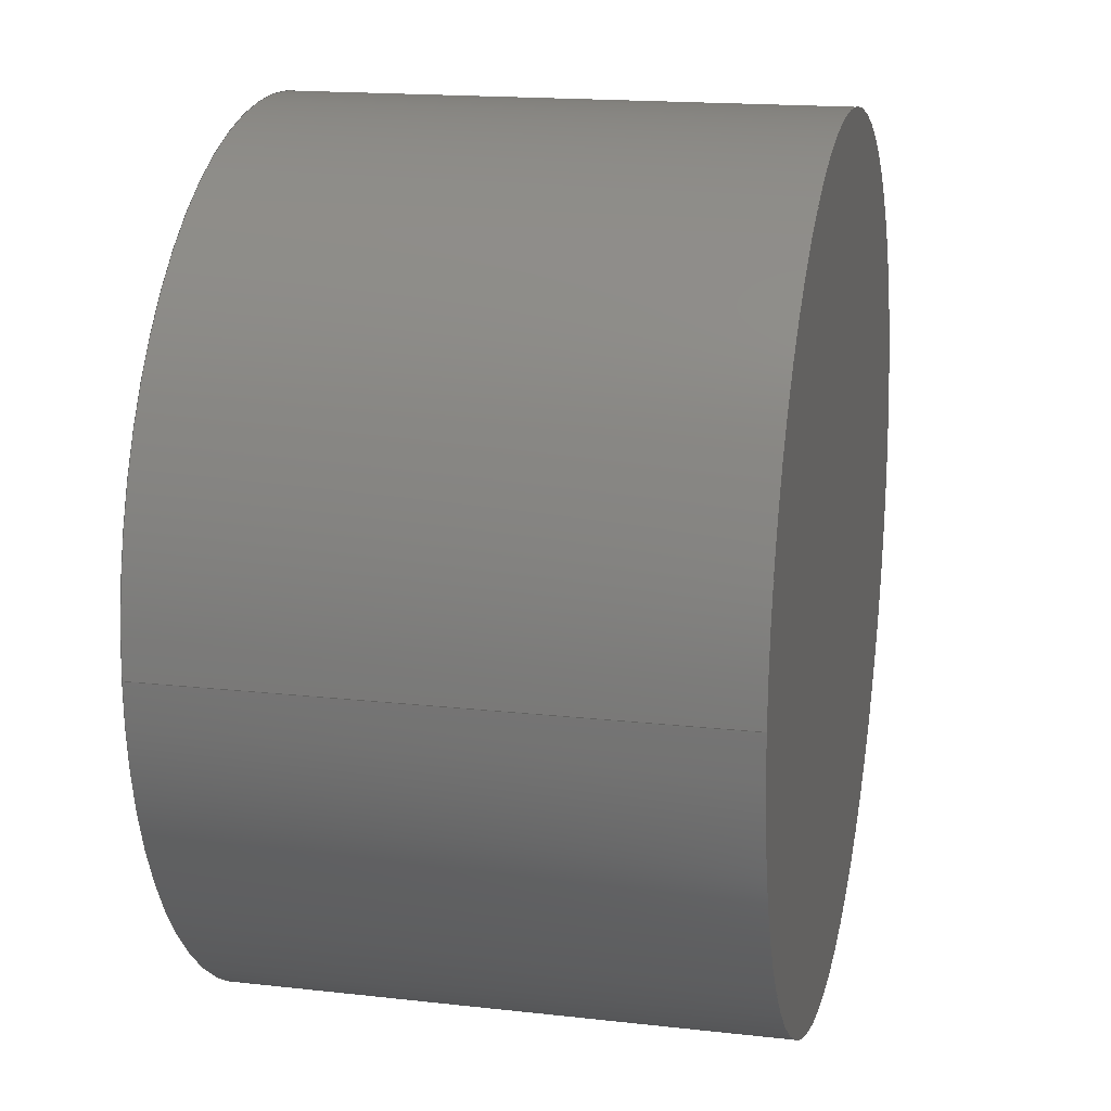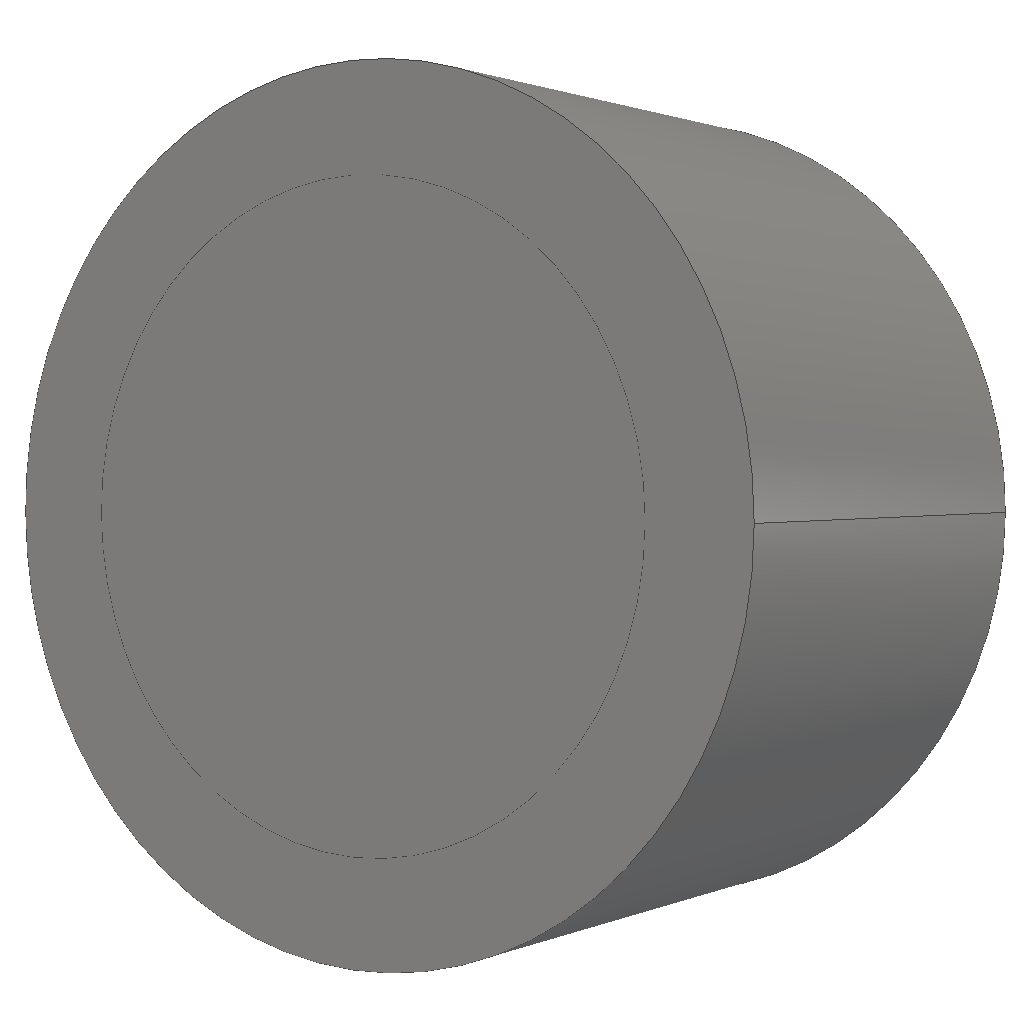
<metadata>
{"format":"step","ext":"stp","renderer":"f3d","projection":"perspective","resolution":1024,"background":"white","views":[{"elev":16.8,"azim":-77.1,"up":"+Y"},{"elev":1.2,"azim":-145.9,"up":"+Y"}]}
</metadata>
<code>
ISO-10303-21;
DATA;
#1=PRODUCT('Product3','','',(#282)) ;
#2=PRODUCT('Part7','','',(#282)) ;
#3=PRODUCT('Part8','','',(#282)) ;
#4=APPLICATION_CONTEXT('configuration controlled 3D design of mechanical parts and assemblies') ;
#5=PRODUCT_DEFINITION('',' ',#295,#232) ;
#6=SECURITY_CLASSIFICATION(' ',' ',#7) ;
#7=SECURITY_CLASSIFICATION_LEVEL('unclassified') ;
#8=CARTESIAN_POINT('Axis2P3D Location',(0,0,25)) ;
#9=CARTESIAN_POINT('Line Origine',(40,0,25)) ;
#10=CARTESIAN_POINT('Vertex',(40,0,0)) ;
#11=CARTESIAN_POINT('Vertex',(40,0,50)) ;
#12=CARTESIAN_POINT('Axis2P3D Location',(0,0,0)) ;
#13=CARTESIAN_POINT('Vertex',(-40,4.898e-15,0)) ;
#14=CARTESIAN_POINT('Line Origine',(-40,4.898e-15,25)) ;
#15=CARTESIAN_POINT('Vertex',(-40,4.898e-15,50)) ;
#16=CARTESIAN_POINT('Axis2P3D Location',(0,0,50)) ;
#17=CARTESIAN_POINT('Axis2P3D Location',(0,0,0)) ;
#18=CARTESIAN_POINT('Axis2P3D Location',(0,0,50)) ;
#19=CARTESIAN_POINT('Axis2P3D Location',(0,0,25)) ;
#20=CARTESIAN_POINT('Axis2P3D Location',(0,0,50)) ;
#21=CARTESIAN_POINT('Vertex',(-30,3.674e-15,50)) ;
#22=CARTESIAN_POINT('Vertex',(30,0,50)) ;
#23=CARTESIAN_POINT('Line Origine',(30,-7.348e-15,25)) ;
#24=CARTESIAN_POINT('Vertex',(30,0,0)) ;
#25=CARTESIAN_POINT('Axis2P3D Location',(0,0,0)) ;
#26=CARTESIAN_POINT('Vertex',(-30,3.674e-15,0)) ;
#27=CARTESIAN_POINT('Line Origine',(-30,-9.649e-15,25)) ;
#28=CARTESIAN_POINT('Axis2P3D Location',(0,0,50)) ;
#29=CARTESIAN_POINT('Axis2P3D Location',(0,0,0)) ;
#30=CARTESIAN_POINT('Axis2P3D Location',(0,0,0)) ;
#31=CARTESIAN_POINT('Axis2P3D Location',(0,0,50)) ;
#32=CARTESIAN_POINT('NONE',(0,0,0)) ;
#33=CARTESIAN_POINT('NONE',(0,29.33,4.127)) ;
#34=CARTESIAN_POINT('Axis2P3D Location',(0,0,25)) ;
#35=CARTESIAN_POINT('Line Origine',(30,0,25)) ;
#36=CARTESIAN_POINT('Vertex',(30,0,0)) ;
#37=CARTESIAN_POINT('Vertex',(30,0,50)) ;
#38=CARTESIAN_POINT('Axis2P3D Location',(0,0,0)) ;
#39=CARTESIAN_POINT('Vertex',(-30,3.674e-15,0)) ;
#40=CARTESIAN_POINT('Line Origine',(-30,1.7e-14,25)) ;
#41=CARTESIAN_POINT('Vertex',(-30,3.674e-15,50)) ;
#42=CARTESIAN_POINT('Axis2P3D Location',(0,0,50)) ;
#43=CARTESIAN_POINT('Axis2P3D Location',(0,0,0)) ;
#44=CARTESIAN_POINT('Axis2P3D Location',(0,0,50)) ;
#45=CARTESIAN_POINT('Axis2P3D Location',(0,0,0)) ;
#46=CARTESIAN_POINT('Axis2P3D Location',(0,0,50)) ;
#47=CARTESIAN_POINT('NONE',(0,0,0)) ;
#48=CARTESIAN_POINT('NONE',(0,29.33,4.127)) ;
#49=DIRECTION('Axis2P3D Direction',(0,0,1)) ;
#50=DIRECTION('Axis2P3D XDirection',(1,0,0)) ;
#51=DIRECTION('Vector Direction',(0,0,1)) ;
#52=DIRECTION('Axis2P3D Direction',(0,0,1)) ;
#53=DIRECTION('Vector Direction',(0,0,1)) ;
#54=DIRECTION('Axis2P3D Direction',(0,0,1)) ;
#55=DIRECTION('Axis2P3D Direction',(0,0,1)) ;
#56=DIRECTION('Axis2P3D Direction',(0,0,1)) ;
#57=DIRECTION('Axis2P3D Direction',(0,0,1)) ;
#58=DIRECTION('Axis2P3D XDirection',(1,0,0)) ;
#59=DIRECTION('Axis2P3D Direction',(0,0,1)) ;
#60=DIRECTION('Vector Direction',(0,0,1)) ;
#61=DIRECTION('Axis2P3D Direction',(0,0,1)) ;
#62=DIRECTION('Vector Direction',(0,0,1)) ;
#63=DIRECTION('Axis2P3D Direction',(0,0,1)) ;
#64=DIRECTION('Axis2P3D Direction',(0,0,1)) ;
#65=DIRECTION('Axis2P3D Direction',(0,0,1)) ;
#66=DIRECTION('Axis2P3D XDirection',(1,0,0)) ;
#67=DIRECTION('Axis2P3D Direction',(0,0,1)) ;
#68=DIRECTION('Axis2P3D XDirection',(1,0,0)) ;
#69=DIRECTION('NONE',(1,0,0)) ;
#70=DIRECTION('NONE',(0,0,1)) ;
#71=DIRECTION('NONE',(1,0,0)) ;
#72=DIRECTION('NONE',(0,0,1)) ;
#73=DIRECTION('Axis2P3D Direction',(0,0,1)) ;
#74=DIRECTION('Axis2P3D XDirection',(1,0,0)) ;
#75=DIRECTION('Vector Direction',(0,0,1)) ;
#76=DIRECTION('Axis2P3D Direction',(0,0,1)) ;
#77=DIRECTION('Vector Direction',(0,0,1)) ;
#78=DIRECTION('Axis2P3D Direction',(0,0,1)) ;
#79=DIRECTION('Axis2P3D Direction',(0,0,1)) ;
#80=DIRECTION('Axis2P3D Direction',(0,0,1)) ;
#81=DIRECTION('Axis2P3D Direction',(0,0,1)) ;
#82=DIRECTION('Axis2P3D XDirection',(1,0,0)) ;
#83=DIRECTION('Axis2P3D Direction',(0,0,1)) ;
#84=DIRECTION('Axis2P3D XDirection',(1,0,0)) ;
#85=DIRECTION('NONE',(1,0,0)) ;
#86=DIRECTION('NONE',(0,0,1)) ;
#87=DIRECTION('NONE',(1,0,0)) ;
#88=DIRECTION('NONE',(0,0,1)) ;
#89=AXIS2_PLACEMENT_3D('Cylinder Axis2P3D',#8,#49,#50) ;
#90=AXIS2_PLACEMENT_3D('Circle Axis2P3D',#12,#52,$) ;
#91=AXIS2_PLACEMENT_3D('Circle Axis2P3D',#16,#54,$) ;
#92=AXIS2_PLACEMENT_3D('Circle Axis2P3D',#17,#55,$) ;
#93=AXIS2_PLACEMENT_3D('Circle Axis2P3D',#18,#56,$) ;
#94=AXIS2_PLACEMENT_3D('Cylinder Axis2P3D',#19,#57,#58) ;
#95=AXIS2_PLACEMENT_3D('Circle Axis2P3D',#20,#59,$) ;
#96=AXIS2_PLACEMENT_3D('Circle Axis2P3D',#25,#61,$) ;
#97=AXIS2_PLACEMENT_3D('Circle Axis2P3D',#28,#63,$) ;
#98=AXIS2_PLACEMENT_3D('Circle Axis2P3D',#29,#64,$) ;
#99=AXIS2_PLACEMENT_3D('Plane Axis2P3D',#30,#65,#66) ;
#100=AXIS2_PLACEMENT_3D('Plane Axis2P3D',#31,#67,#68) ;
#101=AXIS2_PLACEMENT_3D(' ',#33,#72,#71) ;
#102=AXIS2_PLACEMENT_3D(' ',#32,#70,#69) ;
#103=AXIS2_PLACEMENT_3D('Cylinder Axis2P3D',#34,#73,#74) ;
#104=AXIS2_PLACEMENT_3D('Circle Axis2P3D',#38,#76,$) ;
#105=AXIS2_PLACEMENT_3D('Circle Axis2P3D',#42,#78,$) ;
#106=AXIS2_PLACEMENT_3D('Circle Axis2P3D',#43,#79,$) ;
#107=AXIS2_PLACEMENT_3D('Circle Axis2P3D',#44,#80,$) ;
#108=AXIS2_PLACEMENT_3D('Plane Axis2P3D',#45,#81,#82) ;
#109=AXIS2_PLACEMENT_3D('Plane Axis2P3D',#46,#83,#84) ;
#110=AXIS2_PLACEMENT_3D(' ',#48,#88,#87) ;
#111=AXIS2_PLACEMENT_3D(' ',#47,#86,#85) ;
#112=PRODUCT_DEFINITION_SHAPE(' ',' ',#5) ;
#113=PRODUCT_DEFINITION_SHAPE(' ',' ',#298) ;
#114=PRODUCT_DEFINITION_SHAPE(' ',' ',#283) ;
#115=PRODUCT_DEFINITION_SHAPE(' ',' ',#299) ;
#116=PRODUCT_DEFINITION_SHAPE(' ',' ',#284) ;
#117=APPROVAL_PERSON_ORGANIZATION(#118,#121,#123) ;
#118=PERSON_AND_ORGANIZATION(#119,#120) ;
#119=PERSON(' ',' ',' ',$,$,$) ;
#120=ORGANIZATION(' ',' ',' ') ;
#121=APPROVAL(#122,' ') ;
#122=APPROVAL_STATUS('not_yet_approved') ;
#123=APPROVAL_ROLE('APPROVER') ;
#124=DATE_AND_TIME(#194,#125) ;
#125=LOCAL_TIME(11,38,56,#126) ;
#126=COORDINATED_UNIVERSAL_TIME_OFFSET(0,0,.AHEAD.) ;
#127=ORIENTED_EDGE('',*,*,#233,.F.) ;
#128=ORIENTED_EDGE('',*,*,#234,.T.) ;
#129=ORIENTED_EDGE('',*,*,#235,.T.) ;
#130=ORIENTED_EDGE('',*,*,#236,.F.) ;
#131=ORIENTED_EDGE('',*,*,#235,.F.) ;
#132=ORIENTED_EDGE('',*,*,#237,.T.) ;
#133=ORIENTED_EDGE('',*,*,#233,.T.) ;
#134=ORIENTED_EDGE('',*,*,#238,.F.) ;
#135=ORIENTED_EDGE('',*,*,#239,.T.) ;
#136=ORIENTED_EDGE('',*,*,#240,.F.) ;
#137=ORIENTED_EDGE('',*,*,#241,.F.) ;
#138=ORIENTED_EDGE('',*,*,#242,.T.) ;
#139=ORIENTED_EDGE('',*,*,#243,.T.) ;
#140=ORIENTED_EDGE('',*,*,#242,.F.) ;
#141=ORIENTED_EDGE('',*,*,#244,.F.) ;
#142=ORIENTED_EDGE('',*,*,#240,.T.) ;
#143=ORIENTED_EDGE('',*,*,#237,.F.) ;
#144=ORIENTED_EDGE('',*,*,#234,.F.) ;
#145=ORIENTED_EDGE('',*,*,#244,.T.) ;
#146=ORIENTED_EDGE('',*,*,#241,.T.) ;
#147=ORIENTED_EDGE('',*,*,#236,.T.) ;
#148=ORIENTED_EDGE('',*,*,#238,.T.) ;
#149=ORIENTED_EDGE('',*,*,#239,.F.) ;
#150=ORIENTED_EDGE('',*,*,#243,.F.) ;
#151=ORIENTED_EDGE('',*,*,#245,.F.) ;
#152=ORIENTED_EDGE('',*,*,#246,.T.) ;
#153=ORIENTED_EDGE('',*,*,#247,.T.) ;
#154=ORIENTED_EDGE('',*,*,#248,.F.) ;
#155=ORIENTED_EDGE('',*,*,#247,.F.) ;
#156=ORIENTED_EDGE('',*,*,#249,.T.) ;
#157=ORIENTED_EDGE('',*,*,#245,.T.) ;
#158=ORIENTED_EDGE('',*,*,#250,.F.) ;
#159=ORIENTED_EDGE('',*,*,#249,.F.) ;
#160=ORIENTED_EDGE('',*,*,#246,.F.) ;
#161=ORIENTED_EDGE('',*,*,#248,.T.) ;
#162=ORIENTED_EDGE('',*,*,#250,.T.) ;
#163=FACE_BOUND('',#256,.T.) ;
#164=FACE_BOUND('',#258,.T.) ;
#165=CLOSED_SHELL('Closed Shell',(#180,#181,#182,#183,#184,#185)) ;
#166=CLOSED_SHELL('Closed Shell',(#186,#187,#188,#189)) ;
#167=ITEM_DEFINED_TRANSFORMATION(' ',' ',#102,#101) ;
#168=ITEM_DEFINED_TRANSFORMATION(' ',' ',#111,#110) ;
#169=VECTOR('Line Direction',#51,1) ;
#170=VECTOR('Line Direction',#53,1) ;
#171=VECTOR('Line Direction',#60,1) ;
#172=VECTOR('Line Direction',#62,1) ;
#173=VECTOR('Line Direction',#75,1) ;
#174=VECTOR('Line Direction',#77,1) ;
#175=ADVANCED_BREP_SHAPE_REPRESENTATION('NONE',(#192),#321) ;
#176=ADVANCED_BREP_SHAPE_REPRESENTATION('NONE',(#193),#322) ;
#177=SHAPE_REPRESENTATION(' ',(#101,#110),#320) ;
#178=SHAPE_REPRESENTATION(' ',(#102),#321) ;
#179=SHAPE_REPRESENTATION(' ',(#111),#322) ;
#180=ADVANCED_FACE('PartBody',(#263),#229,.T.) ;
#181=ADVANCED_FACE('PartBody',(#264),#229,.T.) ;
#182=ADVANCED_FACE('PartBody',(#265),#230,.F.) ;
#183=ADVANCED_FACE('PartBody',(#266),#230,.F.) ;
#184=ADVANCED_FACE('PartBody',(#267,#163),#286,.F.) ;
#185=ADVANCED_FACE('PartBody',(#268,#164),#287,.T.) ;
#186=ADVANCED_FACE('PartBody',(#269),#231,.T.) ;
#187=ADVANCED_FACE('PartBody',(#270),#231,.T.) ;
#188=ADVANCED_FACE('PartBody',(#271),#288,.F.) ;
#189=ADVANCED_FACE('PartBody',(#272),#289,.T.) ;
#190=APPLICATION_PROTOCOL_DEFINITION('international standard','config_control_design',1994,#4) ;
#191=APPROVAL_DATE_TIME(#124,#121) ;
#192=MANIFOLD_SOLID_BREP('PartBody',#165) ;
#193=MANIFOLD_SOLID_BREP('PartBody',#166) ;
#194=CALENDAR_DATE(2024,21,6) ;
#195=CC_DESIGN_APPROVAL(#121,(#6,#295,#5)) ;
#196=CC_DESIGN_DATE_AND_TIME_ASSIGNMENT(#124,#198,(#6)) ;
#197=CC_DESIGN_DATE_AND_TIME_ASSIGNMENT(#124,#199,(#5)) ;
#198=DATE_TIME_ROLE('classification_date') ;
#199=DATE_TIME_ROLE('creation_date') ;
#200=CC_DESIGN_PERSON_AND_ORGANIZATION_ASSIGNMENT(#118,#204,(#6)) ;
#201=CC_DESIGN_PERSON_AND_ORGANIZATION_ASSIGNMENT(#118,#205,(#295)) ;
#202=CC_DESIGN_PERSON_AND_ORGANIZATION_ASSIGNMENT(#118,#206,(#295,#5)) ;
#203=CC_DESIGN_PERSON_AND_ORGANIZATION_ASSIGNMENT(#118,#207,(#1)) ;
#204=PERSON_AND_ORGANIZATION_ROLE('classification_officer') ;
#205=PERSON_AND_ORGANIZATION_ROLE('design_supplier') ;
#206=PERSON_AND_ORGANIZATION_ROLE('creator') ;
#207=PERSON_AND_ORGANIZATION_ROLE('design_owner') ;
#208=CC_DESIGN_SECURITY_CLASSIFICATION(#6,(#295,#283,#284)) ;
#209=DOCUMENT('1','ACT1CATPart','CATPart document',#211) ;
#210=DOCUMENT('2','ACT2CATPart','CATPart document',#212) ;
#211=DOCUMENT_TYPE('') ;
#212=DOCUMENT_TYPE('') ;
#213=CIRCLE('generated circle',#90,40) ;
#214=CIRCLE('generated circle',#91,40) ;
#215=CIRCLE('generated circle',#92,40) ;
#216=CIRCLE('generated circle',#93,40) ;
#217=CIRCLE('generated circle',#95,30) ;
#218=CIRCLE('generated circle',#96,30) ;
#219=CIRCLE('generated circle',#97,30) ;
#220=CIRCLE('generated circle',#98,30) ;
#221=CIRCLE('generated circle',#104,30) ;
#222=CIRCLE('generated circle',#105,30) ;
#223=CIRCLE('generated circle',#106,30) ;
#224=CIRCLE('generated circle',#107,30) ;
#225=CONTEXT_DEPENDENT_SHAPE_REPRESENTATION(#323,#114) ;
#226=CONTEXT_DEPENDENT_SHAPE_REPRESENTATION(#324,#116) ;
#227=SHAPE_REPRESENTATION_RELATIONSHIP(' ',' ',#178,#175) ;
#228=SHAPE_REPRESENTATION_RELATIONSHIP(' ',' ',#179,#176) ;
#229=CYLINDRICAL_SURFACE('generated cylinder',#89,40) ;
#230=CYLINDRICAL_SURFACE('generated cylinder',#94,30) ;
#231=CYLINDRICAL_SURFACE('generated cylinder',#103,30) ;
#232=DESIGN_CONTEXT(' ',#4,'design') ;
#233=EDGE_CURVE('',#305,#306,#276,.T.) ;
#234=EDGE_CURVE('',#305,#307,#213,.T.) ;
#235=EDGE_CURVE('',#307,#308,#277,.T.) ;
#236=EDGE_CURVE('',#306,#308,#214,.T.) ;
#237=EDGE_CURVE('',#307,#305,#215,.T.) ;
#238=EDGE_CURVE('',#308,#306,#216,.T.) ;
#239=EDGE_CURVE('',#309,#310,#217,.T.) ;
#240=EDGE_CURVE('',#311,#310,#278,.T.) ;
#241=EDGE_CURVE('',#312,#311,#218,.T.) ;
#242=EDGE_CURVE('',#312,#309,#279,.T.) ;
#243=EDGE_CURVE('',#310,#309,#219,.T.) ;
#244=EDGE_CURVE('',#311,#312,#220,.T.) ;
#245=EDGE_CURVE('',#313,#314,#280,.T.) ;
#246=EDGE_CURVE('',#313,#315,#221,.T.) ;
#247=EDGE_CURVE('',#315,#316,#281,.T.) ;
#248=EDGE_CURVE('',#314,#316,#222,.T.) ;
#249=EDGE_CURVE('',#315,#313,#223,.T.) ;
#250=EDGE_CURVE('',#316,#314,#224,.T.) ;
#251=EDGE_LOOP('',(#127,#128,#129,#130)) ;
#252=EDGE_LOOP('',(#131,#132,#133,#134)) ;
#253=EDGE_LOOP('',(#135,#136,#137,#138)) ;
#254=EDGE_LOOP('',(#139,#140,#141,#142)) ;
#255=EDGE_LOOP('',(#143,#144)) ;
#256=EDGE_LOOP('',(#145,#146)) ;
#257=EDGE_LOOP('',(#147,#148)) ;
#258=EDGE_LOOP('',(#149,#150)) ;
#259=EDGE_LOOP('',(#151,#152,#153,#154)) ;
#260=EDGE_LOOP('',(#155,#156,#157,#158)) ;
#261=EDGE_LOOP('',(#159,#160)) ;
#262=EDGE_LOOP('',(#161,#162)) ;
#263=FACE_OUTER_BOUND('',#251,.T.) ;
#264=FACE_OUTER_BOUND('',#252,.T.) ;
#265=FACE_OUTER_BOUND('',#253,.T.) ;
#266=FACE_OUTER_BOUND('',#254,.T.) ;
#267=FACE_OUTER_BOUND('',#255,.T.) ;
#268=FACE_OUTER_BOUND('',#257,.T.) ;
#269=FACE_OUTER_BOUND('',#259,.T.) ;
#270=FACE_OUTER_BOUND('',#260,.T.) ;
#271=FACE_OUTER_BOUND('',#261,.T.) ;
#272=FACE_OUTER_BOUND('',#262,.T.) ;
#273=UNCERTAINTY_MEASURE_WITH_UNIT(LENGTH_MEASURE(0.005),#317,'distance_accuracy_value','CONFUSED CURVE UNCERTAINTY') ;
#274=UNCERTAINTY_MEASURE_WITH_UNIT(LENGTH_MEASURE(0.005),#317,'distance_accuracy_value','CONFUSED CURVE UNCERTAINTY') ;
#275=UNCERTAINTY_MEASURE_WITH_UNIT(LENGTH_MEASURE(0.005),#317,'distance_accuracy_value','CONFUSED CURVE UNCERTAINTY') ;
#276=LINE('Line',#9,#169) ;
#277=LINE('Line',#14,#170) ;
#278=LINE('Line',#23,#171) ;
#279=LINE('Line',#27,#172) ;
#280=LINE('Line',#35,#173) ;
#281=LINE('Line',#40,#174) ;
#282=MECHANICAL_CONTEXT(' ',#4,'mechanical') ;
#283=NEXT_ASSEMBLY_USAGE_OCCURRENCE('Part7.1','Part7.1','',#5,#298,' ') ;
#284=NEXT_ASSEMBLY_USAGE_OCCURRENCE('Part8.1','Part8.1','',#5,#299,' ') ;
#285=PERSONAL_ADDRESS(' ',' ',' ',' ',' ',' ',' ',' ',' ',' ',' ',' ',(#119),' ') ;
#286=PLANE('',#99) ;
#287=PLANE('',#100) ;
#288=PLANE('',#108) ;
#289=PLANE('',#109) ;
#290=PLANE_ANGLE_MEASURE_WITH_UNIT(PLANE_ANGLE_MEASURE(0.01745),#318) ;
#291=PRODUCT_CATEGORY('part',$) ;
#292=PRODUCT_CATEGORY('part',$) ;
#293=PRODUCT_CATEGORY_RELATIONSHIP(' ',' ',#291,#300) ;
#294=PRODUCT_CATEGORY_RELATIONSHIP(' ',' ',#292,#301) ;
#295=PRODUCT_DEFINITION_FORMATION_WITH_SPECIFIED_SOURCE('',' ',#1,.NOT_KNOWN.) ;
#296=PRODUCT_DEFINITION_FORMATION_WITH_SPECIFIED_SOURCE('',' ',#2,.NOT_KNOWN.) ;
#297=PRODUCT_DEFINITION_FORMATION_WITH_SPECIFIED_SOURCE('',' ',#3,.NOT_KNOWN.) ;
#298=PRODUCT_DEFINITION_WITH_ASSOCIATED_DOCUMENTS('',' ',#296,#232,(#209)) ;
#299=PRODUCT_DEFINITION_WITH_ASSOCIATED_DOCUMENTS('',' ',#297,#232,(#210)) ;
#300=PRODUCT_RELATED_PRODUCT_CATEGORY('detail',$,(#2,#3)) ;
#301=PRODUCT_RELATED_PRODUCT_CATEGORY('part',$,(#1)) ;
#302=SHAPE_DEFINITION_REPRESENTATION(#112,#177) ;
#303=SHAPE_DEFINITION_REPRESENTATION(#113,#178) ;
#304=SHAPE_DEFINITION_REPRESENTATION(#115,#179) ;
#305=VERTEX_POINT('',#10) ;
#306=VERTEX_POINT('',#11) ;
#307=VERTEX_POINT('',#13) ;
#308=VERTEX_POINT('',#15) ;
#309=VERTEX_POINT('',#21) ;
#310=VERTEX_POINT('',#22) ;
#311=VERTEX_POINT('',#24) ;
#312=VERTEX_POINT('',#26) ;
#313=VERTEX_POINT('',#36) ;
#314=VERTEX_POINT('',#37) ;
#315=VERTEX_POINT('',#39) ;
#316=VERTEX_POINT('',#41) ;
#317=(LENGTH_UNIT()NAMED_UNIT(*)SI_UNIT(.MILLI.,.METRE.)) ;
#318=(NAMED_UNIT(*)PLANE_ANGLE_UNIT()SI_UNIT($,.RADIAN.)) ;
#319=(NAMED_UNIT(*)SI_UNIT($,.STERADIAN.)SOLID_ANGLE_UNIT()) ;
#320=(GEOMETRIC_REPRESENTATION_CONTEXT(3)GLOBAL_UNCERTAINTY_ASSIGNED_CONTEXT((#273))GLOBAL_UNIT_ASSIGNED_CONTEXT((#317,#318,#319))REPRESENTATION_CONTEXT(' ',' ')) ;
#321=(GEOMETRIC_REPRESENTATION_CONTEXT(3)GLOBAL_UNCERTAINTY_ASSIGNED_CONTEXT((#274))GLOBAL_UNIT_ASSIGNED_CONTEXT((#317,#318,#319))REPRESENTATION_CONTEXT(' ',' ')) ;
#322=(GEOMETRIC_REPRESENTATION_CONTEXT(3)GLOBAL_UNCERTAINTY_ASSIGNED_CONTEXT((#275))GLOBAL_UNIT_ASSIGNED_CONTEXT((#317,#318,#319))REPRESENTATION_CONTEXT(' ',' ')) ;
#323=(REPRESENTATION_RELATIONSHIP(' ',' ',#178,#177)REPRESENTATION_RELATIONSHIP_WITH_TRANSFORMATION(#167)SHAPE_REPRESENTATION_RELATIONSHIP()) ;
#324=(REPRESENTATION_RELATIONSHIP(' ',' ',#179,#177)REPRESENTATION_RELATIONSHIP_WITH_TRANSFORMATION(#168)SHAPE_REPRESENTATION_RELATIONSHIP()) ;
ENDSEC;
END-ISO-10303-21;

</code>
